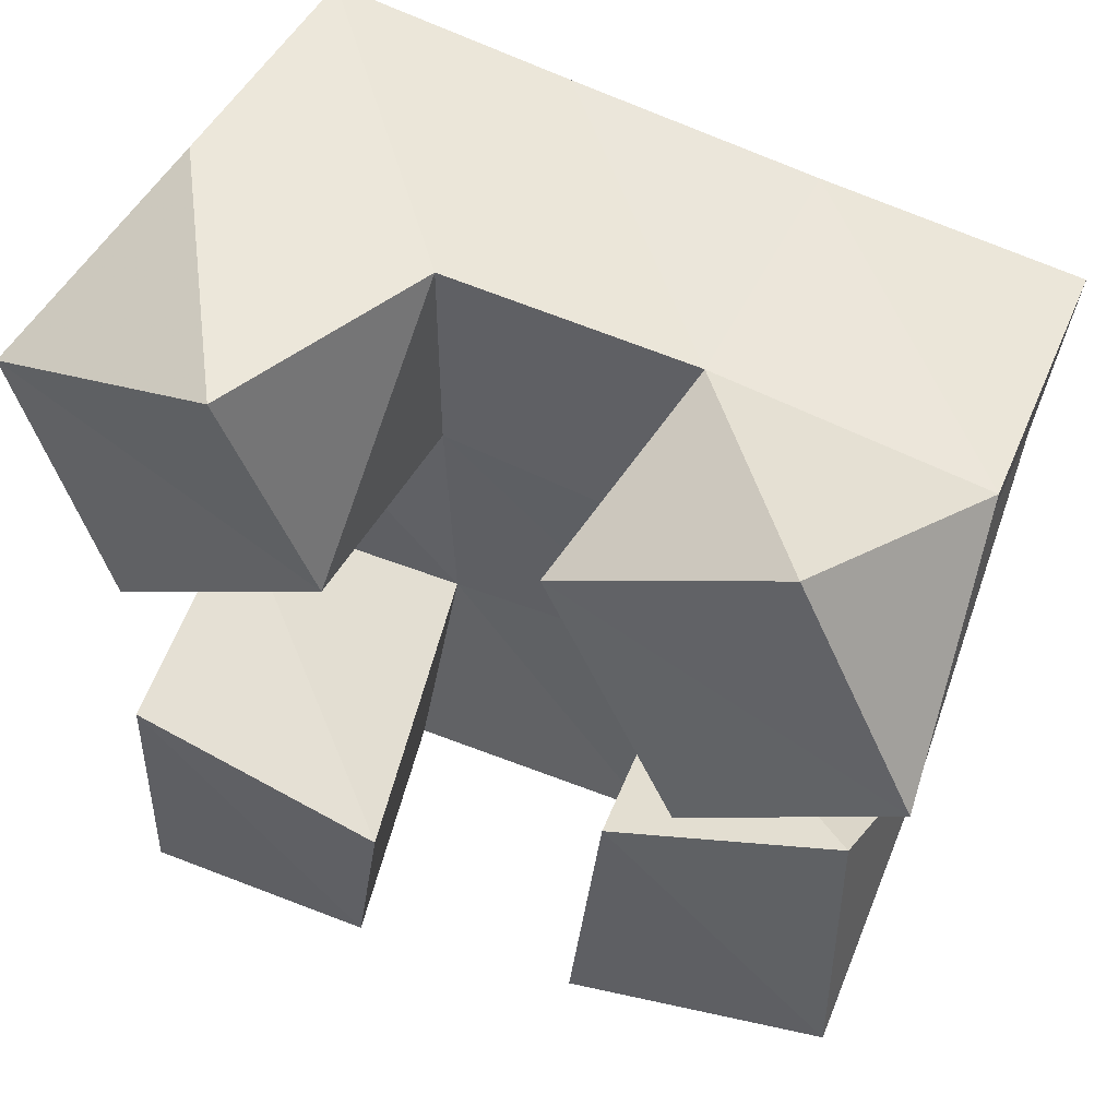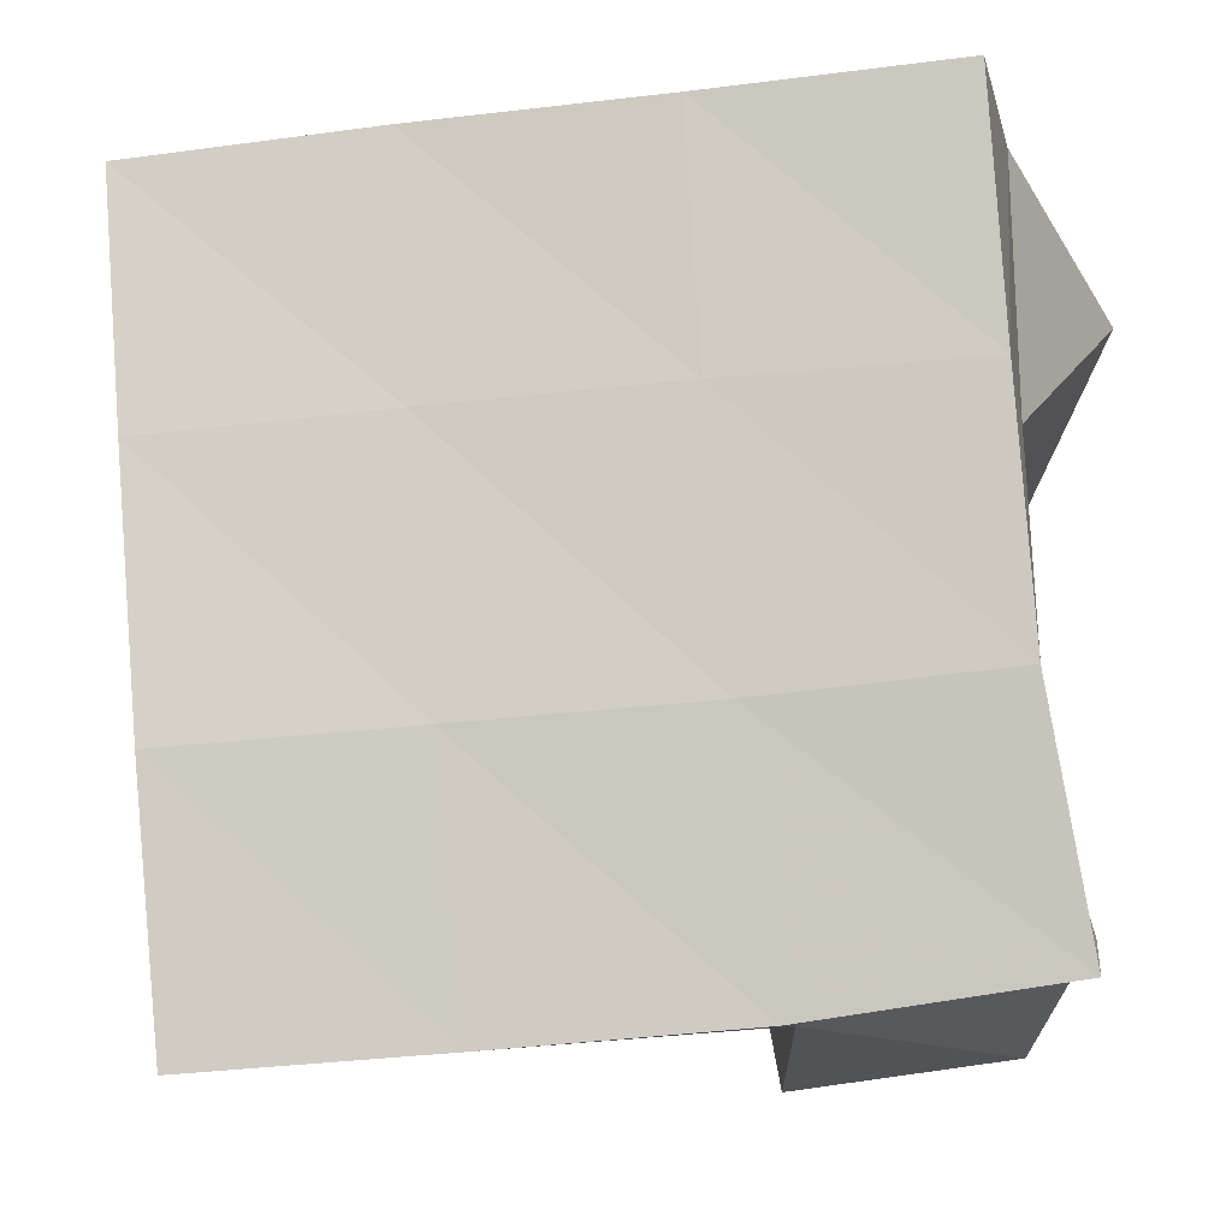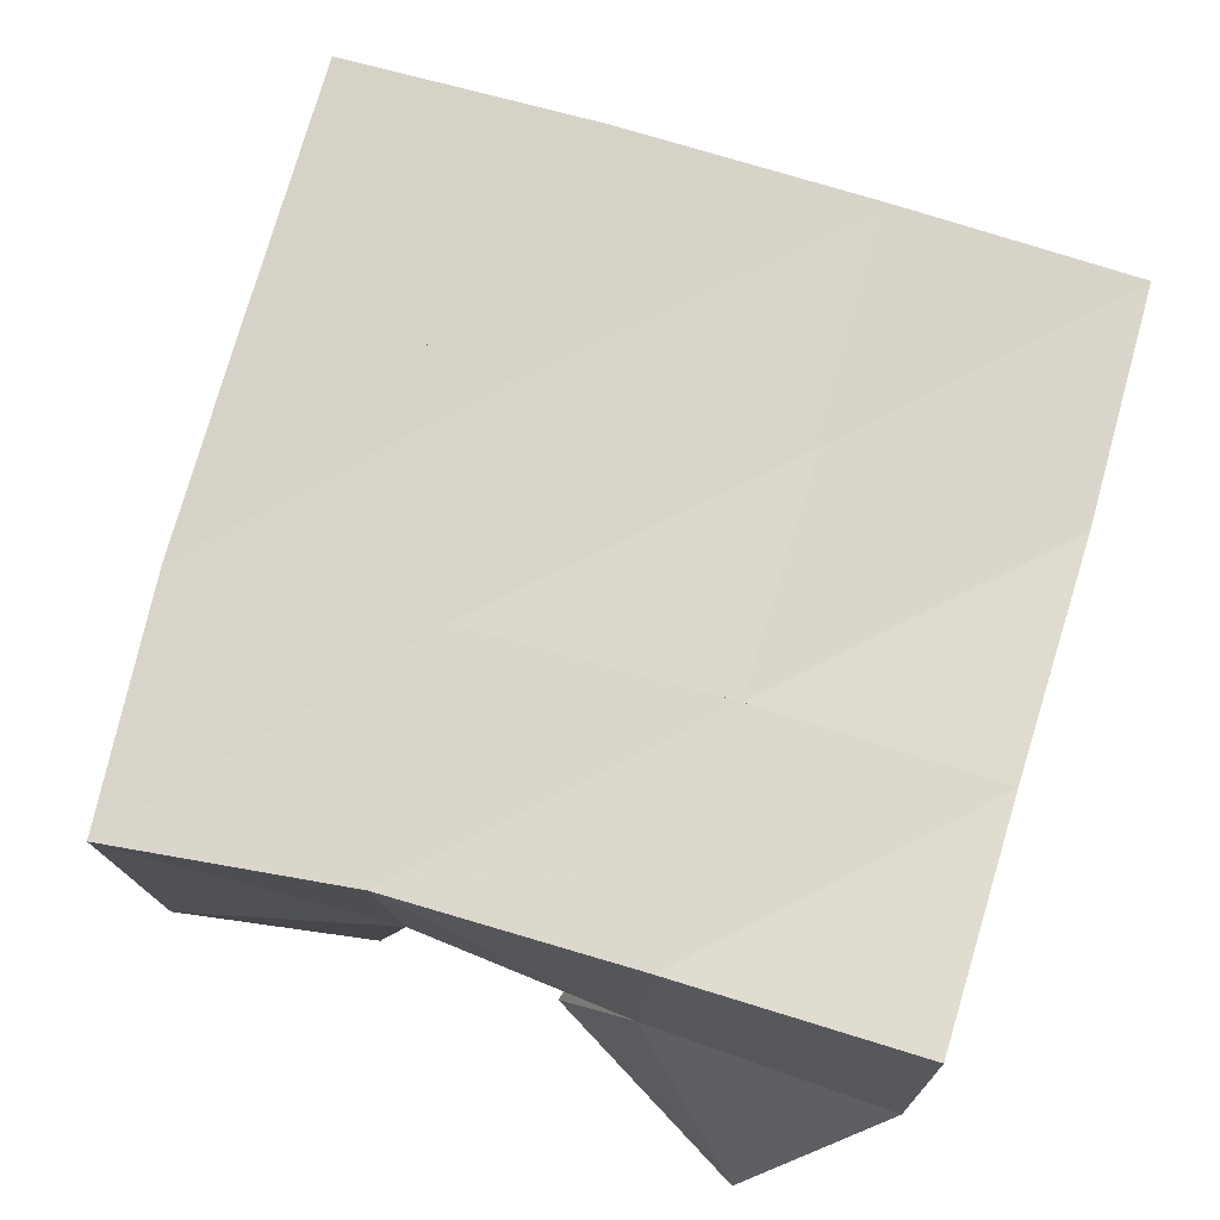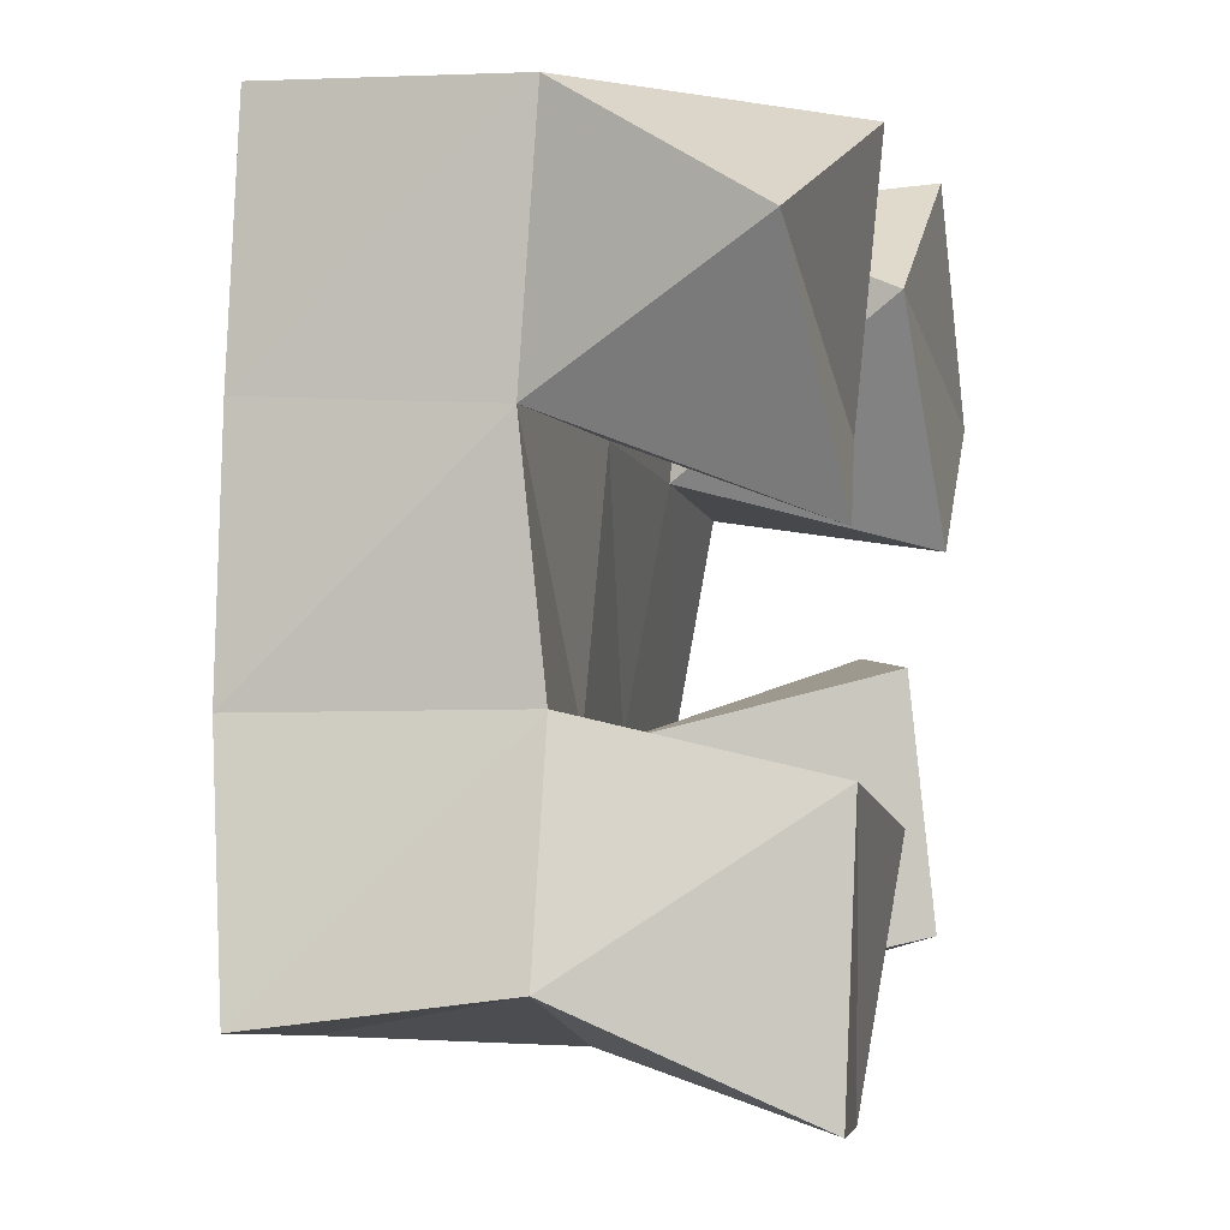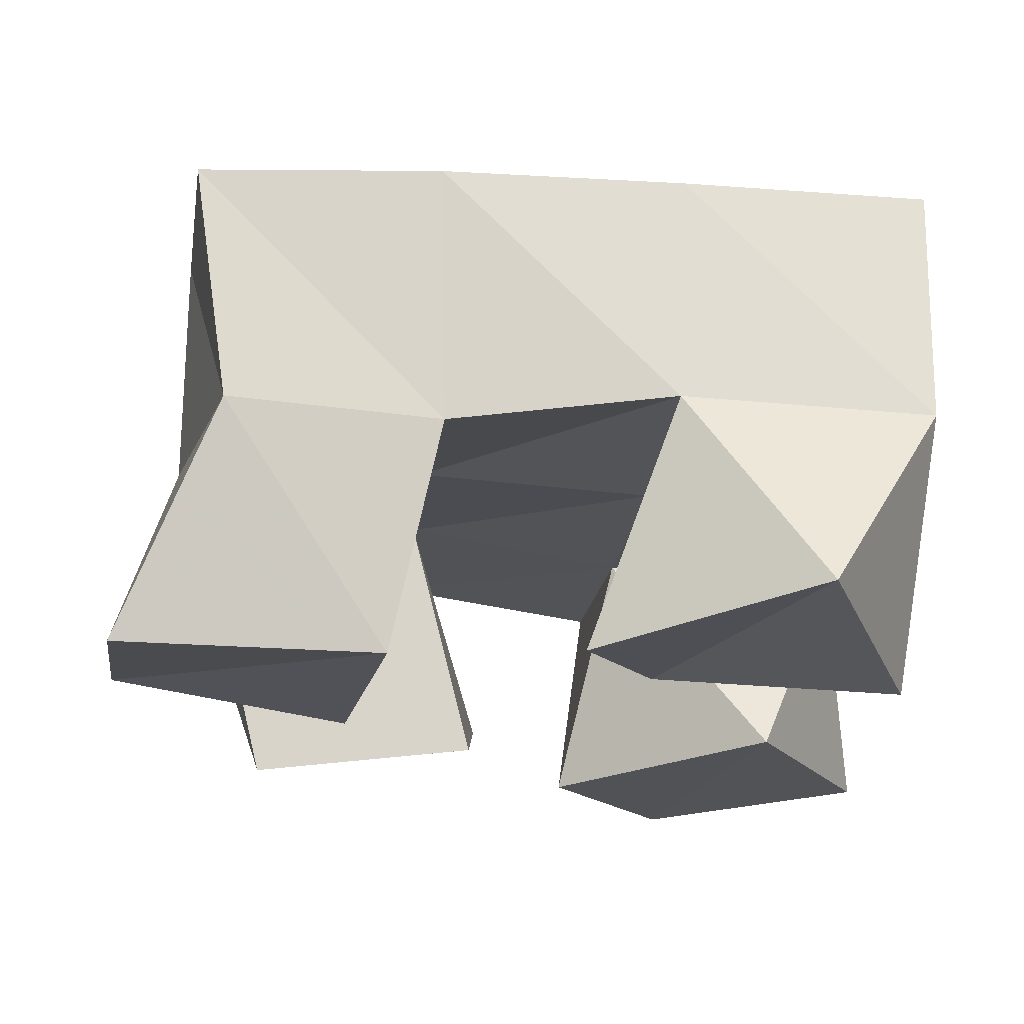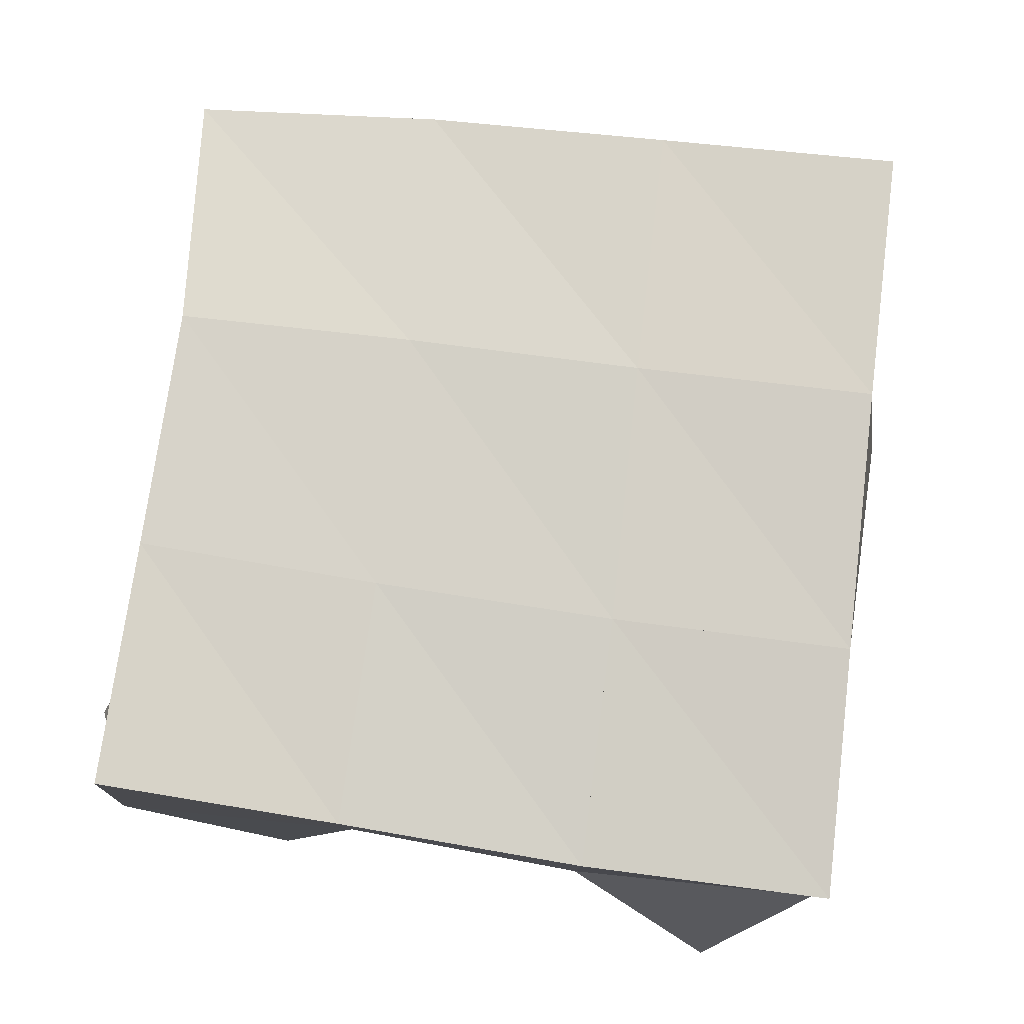
<metadata>
{"format":"obj","ext":"obj","renderer":"f3d","projection":"perspective","resolution":1024,"background":"white","views":[{"elev":50.8,"azim":25.6,"up":"+Z"},{"elev":-7.4,"azim":-171.0,"up":"+Z"},{"elev":72.1,"azim":-69.2,"up":"+Y"},{"elev":0.2,"azim":-76.5,"up":"+Z"},{"elev":-20.2,"azim":-90.7,"up":"+Y"},{"elev":75.6,"azim":12.5,"up":"+Y"}]}
</metadata>
<code>
v -0.2933 0.1015 0.7121
v -0.3067 0.147 0.7339
v -0.2479 0.1067 0.7057
v -0.2548 0.1504 0.7185
v -0.2908 0.1 0.7658
v -0.2938 0.1476 0.7764
v -0.238 0.1 0.7546
v -0.2468 0.154 0.7702
v -0.1762 0.1008 0.8024
v -0.1949 0.1502 0.8151
v -0.1348 0.1021 0.8279
v -0.1468 0.1517 0.8094
v -0.2038 0.105 0.8495
v -0.1926 0.1458 0.8665
v -0.1587 0.1039 0.8748
v -0.1396 0.1463 0.8604
v -0.2893 0.1011 0.8043
v -0.2957 0.1521 0.8234
v -0.2486 0.1071 0.8198
v -0.2459 0.1495 0.8204
v -0.3125 0.108 0.8501
v -0.2939 0.1489 0.8745
v -0.2622 0.1 0.87
v -0.2434 0.1452 0.8682
v -0.1957 0.1 0.7318
v -0.202 0.1519 0.7191
v -0.1464 0.1132 0.7268
v -0.1558 0.1565 0.7114
v -0.1919 0.1059 0.7808
v -0.1988 0.1582 0.7673
v -0.1491 0.1211 0.7816
v -0.1464 0.1605 0.761
v -0.3071 0.1961 0.7266
v -0.2569 0.1984 0.7191
v -0.2987 0.2006 0.7755
v -0.2503 0.2017 0.7707
v -0.2949 0.2002 0.8254
v -0.2452 0.2001 0.8231
v -0.2914 0.1986 0.8756
v -0.2416 0.1963 0.8726
v -0.207 0.2026 0.7149
v -0.2019 0.204 0.7671
v -0.196 0.2002 0.8199
v -0.1916 0.1942 0.87
v -0.1581 0.2073 0.7112
v -0.1533 0.2076 0.7633
v -0.1475 0.2023 0.816
v -0.1416 0.1949 0.8656
f 1 2 4
f 3 1 4
f 2 6 8
f 4 2 8
f 6 5 7
f 8 6 7
f 5 1 3
f 7 5 3
f 8 7 3
f 4 8 3
f 2 1 5
f 6 2 5
f 9 10 12
f 11 9 12
f 10 14 16
f 12 10 16
f 14 13 15
f 16 14 15
f 13 9 11
f 15 13 11
f 16 15 11
f 12 16 11
f 10 9 13
f 14 10 13
f 17 18 20
f 19 17 20
f 18 22 24
f 20 18 24
f 22 21 23
f 24 22 23
f 21 17 19
f 23 21 19
f 24 23 19
f 20 24 19
f 18 17 21
f 22 18 21
f 25 26 28
f 27 25 28
f 26 30 32
f 28 26 32
f 30 29 31
f 32 30 31
f 29 25 27
f 31 29 27
f 32 31 27
f 28 32 27
f 26 25 29
f 30 26 29
f 2 33 34
f 4 2 34
f 33 35 36
f 34 33 36
f 35 6 8
f 36 35 8
f 6 2 4
f 8 6 4
f 36 8 4
f 34 36 4
f 33 2 6
f 35 33 6
f 6 35 36
f 8 6 36
f 35 37 38
f 36 35 38
f 37 18 20
f 38 37 20
f 18 6 8
f 20 18 8
f 38 20 8
f 36 38 8
f 35 6 18
f 37 35 18
f 18 37 38
f 20 18 38
f 37 39 40
f 38 37 40
f 39 22 24
f 40 39 24
f 22 18 20
f 24 22 20
f 40 24 20
f 38 40 20
f 37 18 22
f 39 37 22
f 4 34 41
f 26 4 41
f 34 36 42
f 41 34 42
f 36 8 30
f 42 36 30
f 8 4 26
f 30 8 26
f 42 30 26
f 41 42 26
f 34 4 8
f 36 34 8
f 8 36 42
f 30 8 42
f 36 38 43
f 42 36 43
f 38 20 10
f 43 38 10
f 20 8 30
f 10 20 30
f 43 10 30
f 42 43 30
f 36 8 20
f 38 36 20
f 20 38 43
f 10 20 43
f 38 40 44
f 43 38 44
f 40 24 14
f 44 40 14
f 24 20 10
f 14 24 10
f 44 14 10
f 43 44 10
f 38 20 24
f 40 38 24
f 26 41 45
f 28 26 45
f 41 42 46
f 45 41 46
f 42 30 32
f 46 42 32
f 30 26 28
f 32 30 28
f 46 32 28
f 45 46 28
f 41 26 30
f 42 41 30
f 30 42 46
f 32 30 46
f 42 43 47
f 46 42 47
f 43 10 12
f 47 43 12
f 10 30 32
f 12 10 32
f 47 12 32
f 46 47 32
f 42 30 10
f 43 42 10
f 10 43 47
f 12 10 47
f 43 44 48
f 47 43 48
f 44 14 16
f 48 44 16
f 14 10 12
f 16 14 12
f 48 16 12
f 47 48 12
f 43 10 14
f 44 43 14

</code>
